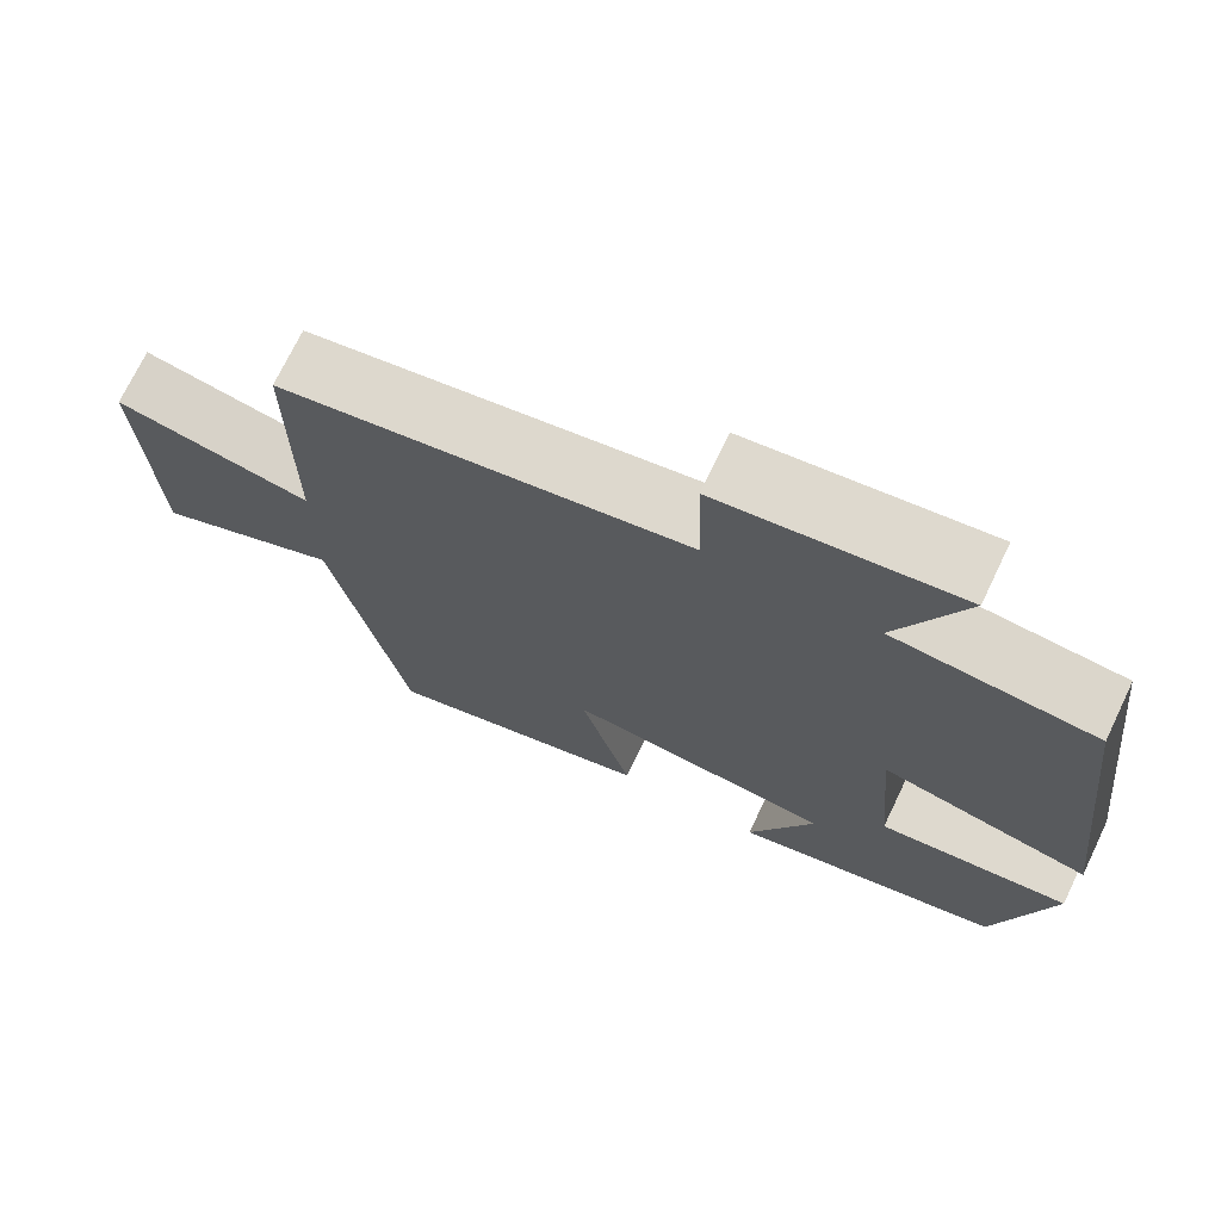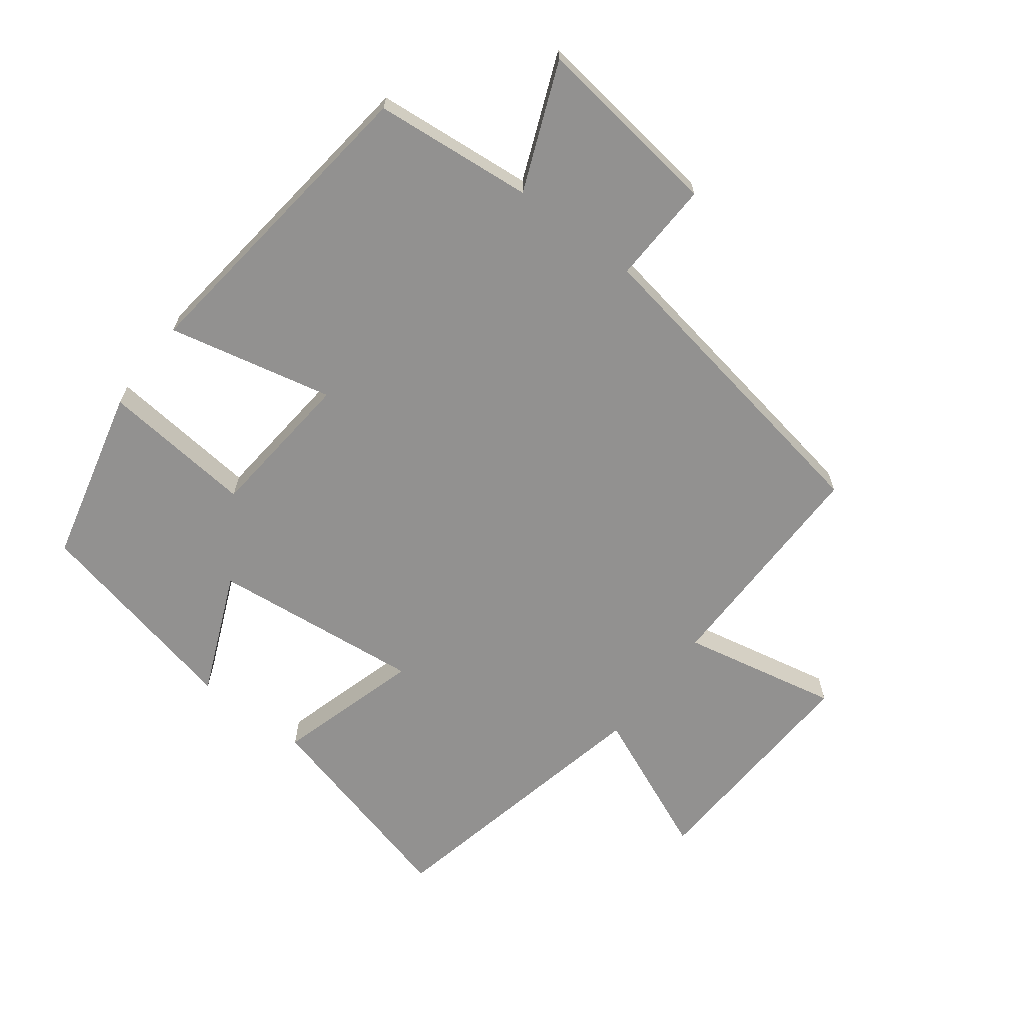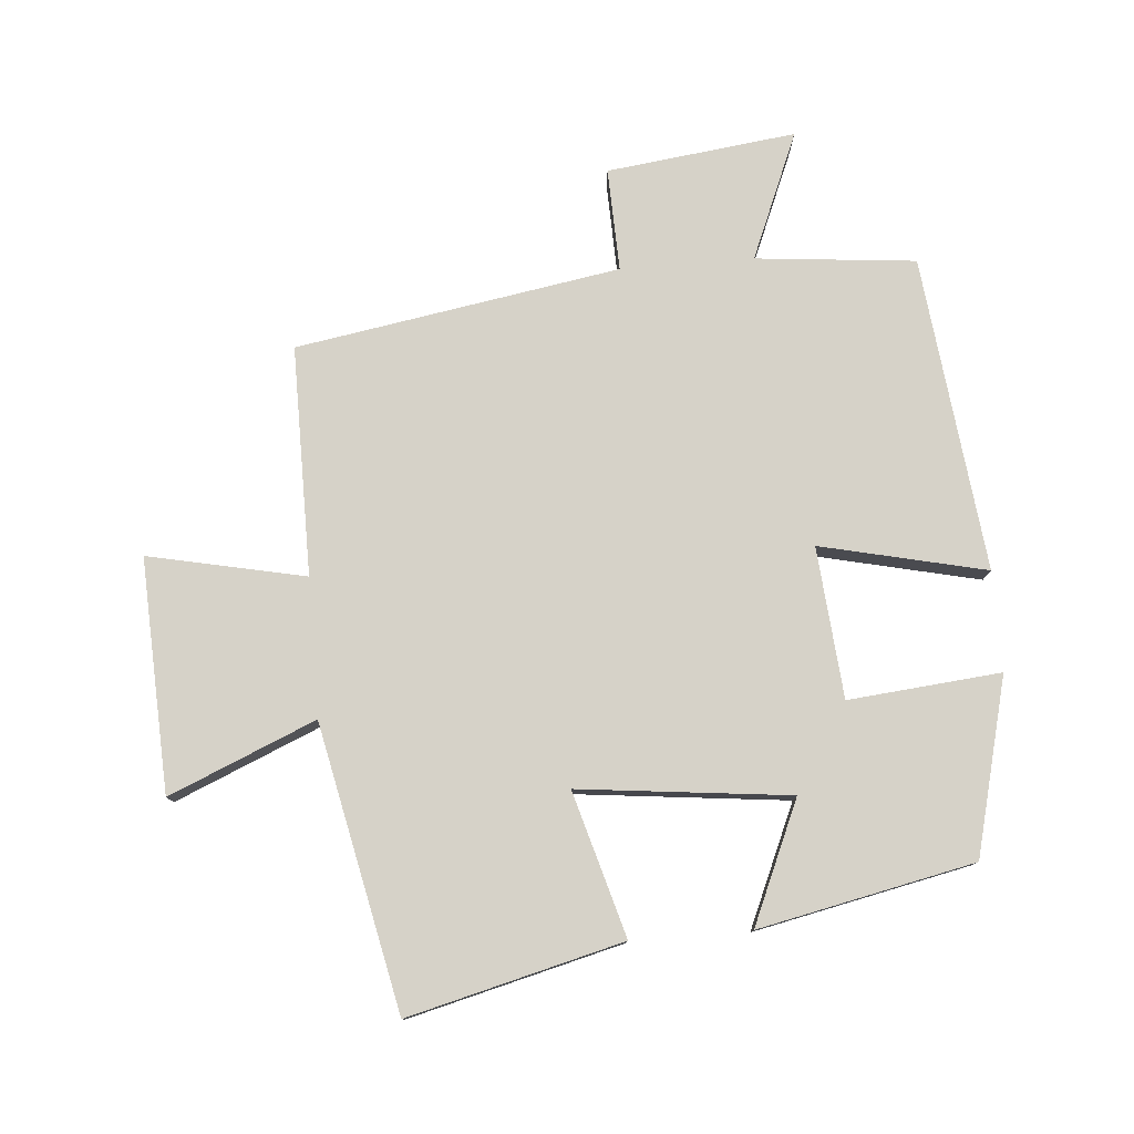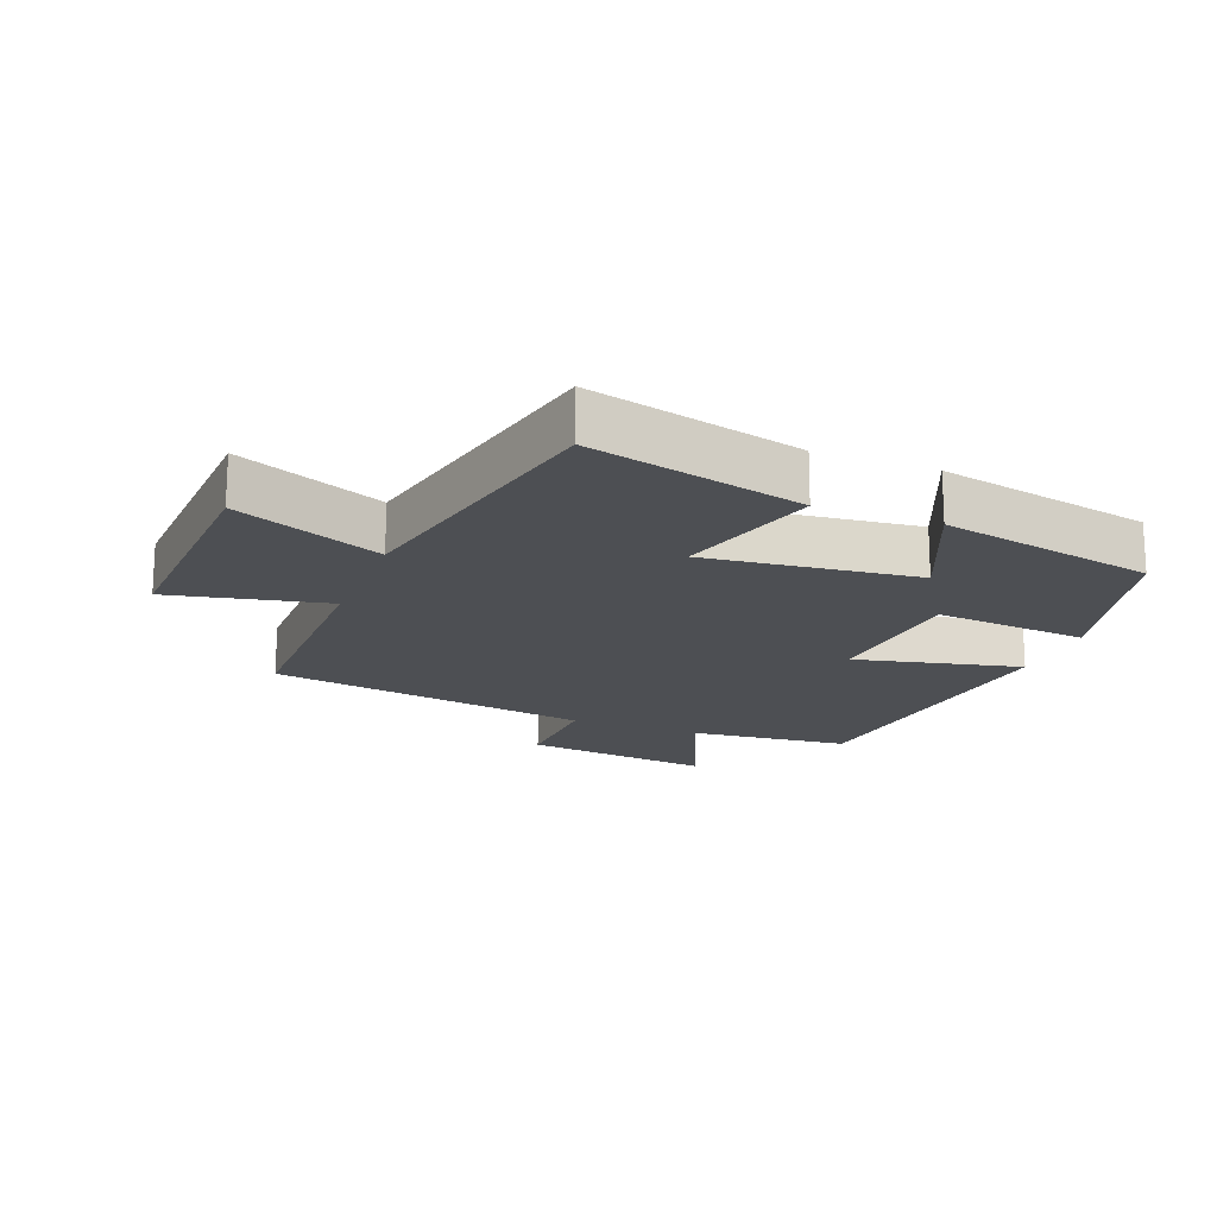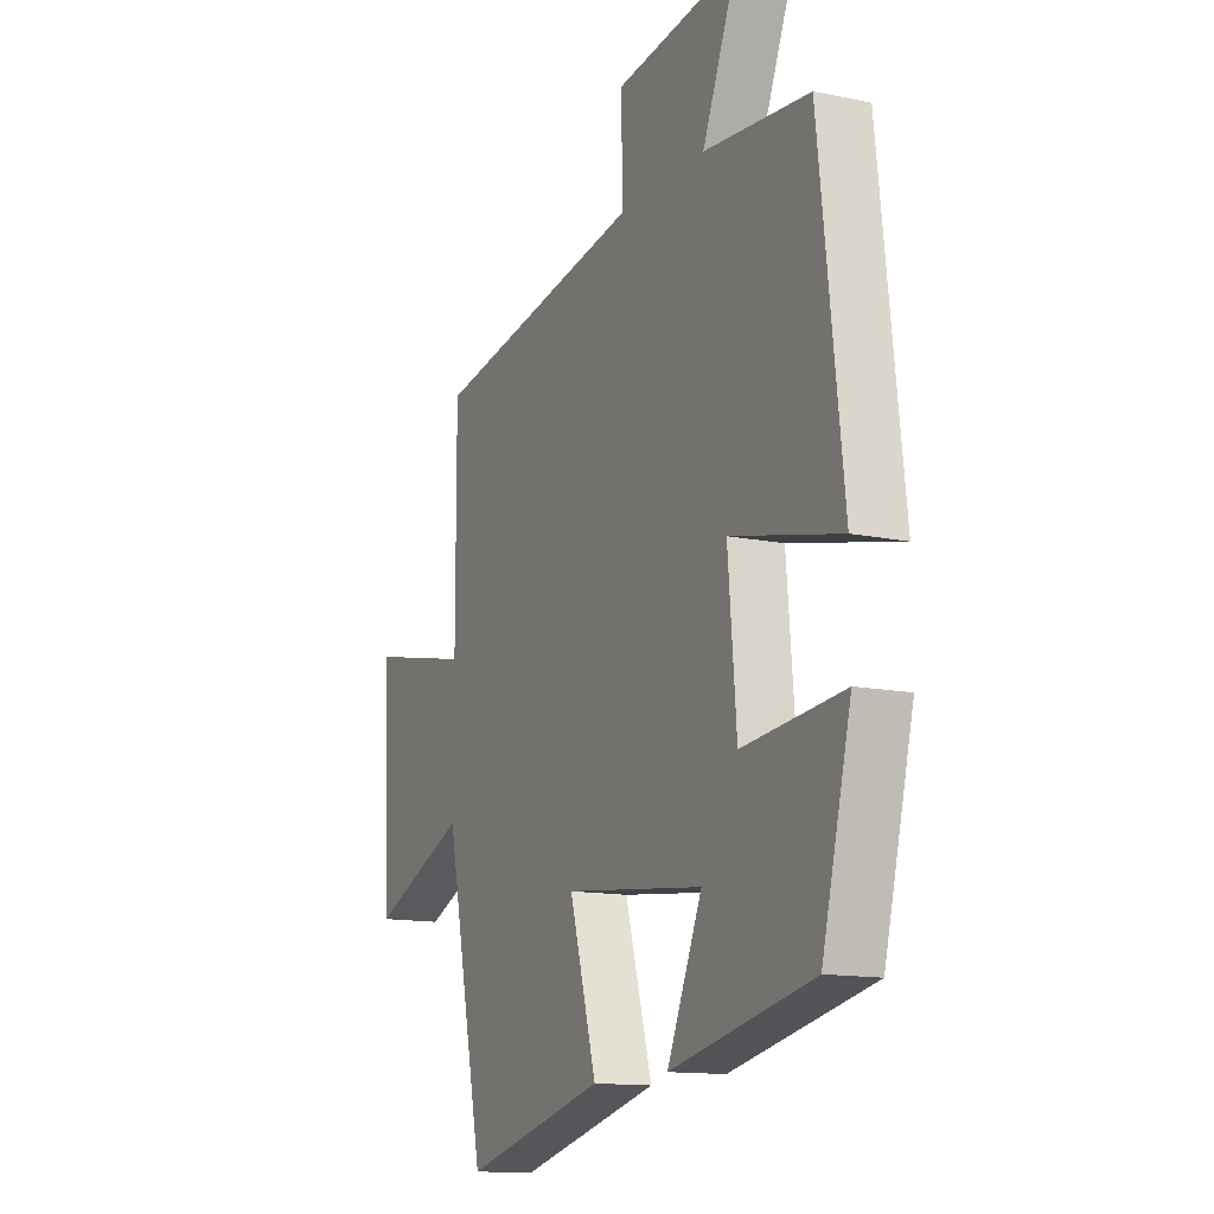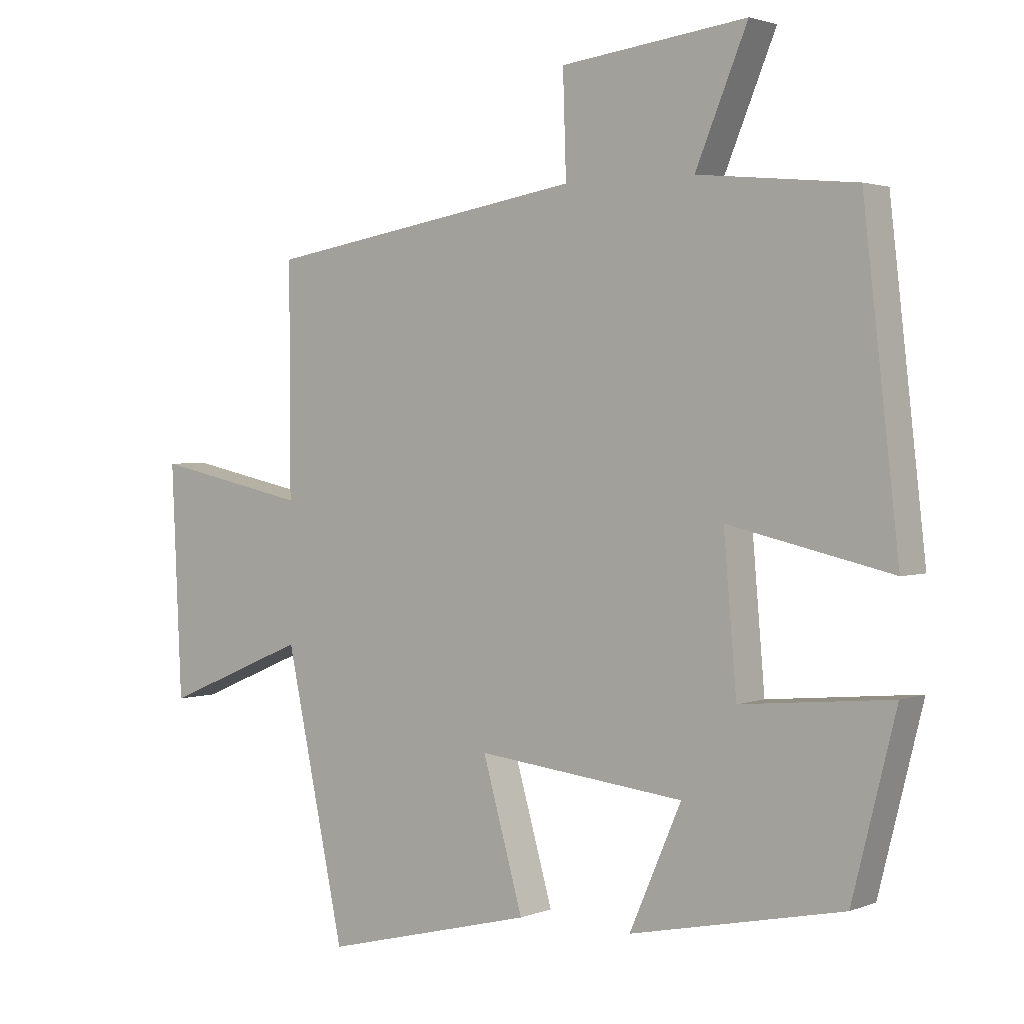
<metadata>
{"format":"obj","ext":"obj","renderer":"f3d","projection":"perspective","resolution":1024,"background":"white","views":[{"elev":71.8,"azim":-154.4,"up":"+Z"},{"elev":-66.1,"azim":-37.5,"up":"+Y"},{"elev":78.3,"azim":175.3,"up":"+Y"},{"elev":-18.0,"azim":158.8,"up":"+Y"},{"elev":-13.4,"azim":-115.5,"up":"+Z"},{"elev":2.2,"azim":-143.2,"up":"+Z"}]}
</metadata>
<code>
v 0.408 0.07 -0.583
v 0.079 0.07 -0.5
v 0.142 0.07 -0.278
v -0.182 0.07 -0.314
v -0.101 0.07 -0.5
v -0.432 0.07 -0.43
v -0.5 0.07 -0.16
v -0.266 0.07 -0.182
v -0.246 0.07 0.05
v -0.5 0.07 -0.008
v -0.445 0.07 0.476
v -0.2 0.07 0.5
v -0.281 0.07 0.694
v 0.009 0.07 0.658
v 0.004 0.07 0.5
v 0.501 0.07 0.417
v 0.5 0.07 0.065
v 0.741 0.07 0.116
v 0.725 0.07 -0.242
v 0.5 0.07 -0.147
v 0.408 0 -0.583
v 0.079 0 -0.5
v 0.142 0 -0.278
v -0.182 0 -0.314
v -0.101 0 -0.5
v -0.432 0 -0.43
v -0.5 0 -0.16
v -0.266 0 -0.182
v -0.246 0 0.05
v -0.5 0 -0.008
v -0.445 0 0.476
v -0.2 0 0.5
v -0.281 0 0.694
v 0.009 0 0.658
v 0.004 0 0.5
v 0.501 0 0.417
v 0.5 0 0.065
v 0.741 0 0.116
v 0.725 0 -0.242
v 0.5 0 -0.147
f 17 18 19 20
f 1 2 3
f 20 1 3
f 17 20 3
f 17 3 4
f 16 17 4
f 15 16 4
f 12 13 14 15
f 11 12 15
f 10 11 15
f 9 10 15
f 8 9 15 4
f 6 7 8
f 5 6 8
f 4 5 8
f 40 39 38 37
f 23 22 21
f 23 21 40
f 23 40 37
f 24 23 37
f 24 37 36
f 24 36 35
f 35 34 33 32
f 35 32 31
f 35 31 30
f 35 30 29
f 24 35 29 28
f 28 27 26
f 28 26 25
f 28 25 24
f 1 21 22 2
f 2 22 23 3
f 3 23 24 4
f 4 24 25 5
f 5 25 26 6
f 6 26 27 7
f 7 27 28 8
f 8 28 29 9
f 9 29 30 10
f 10 30 31 11
f 11 31 32 12
f 12 32 33 13
f 13 33 34 14
f 14 34 35 15
f 15 35 36 16
f 16 36 37 17
f 17 37 38 18
f 18 38 39 19
f 19 39 40 20
f 20 40 21 1

</code>
